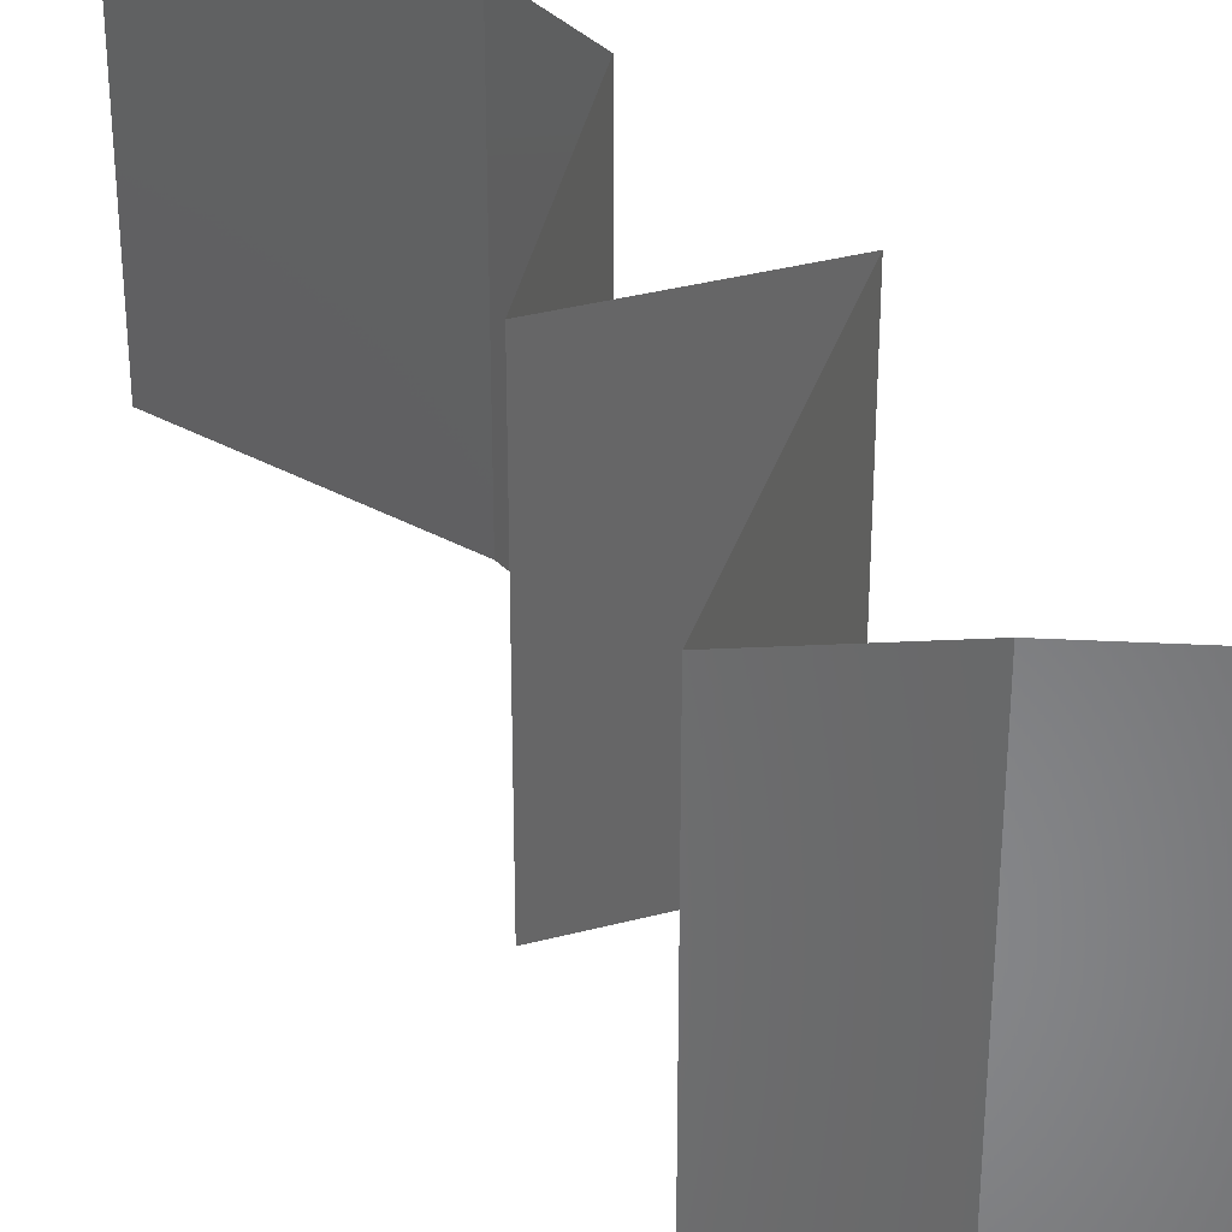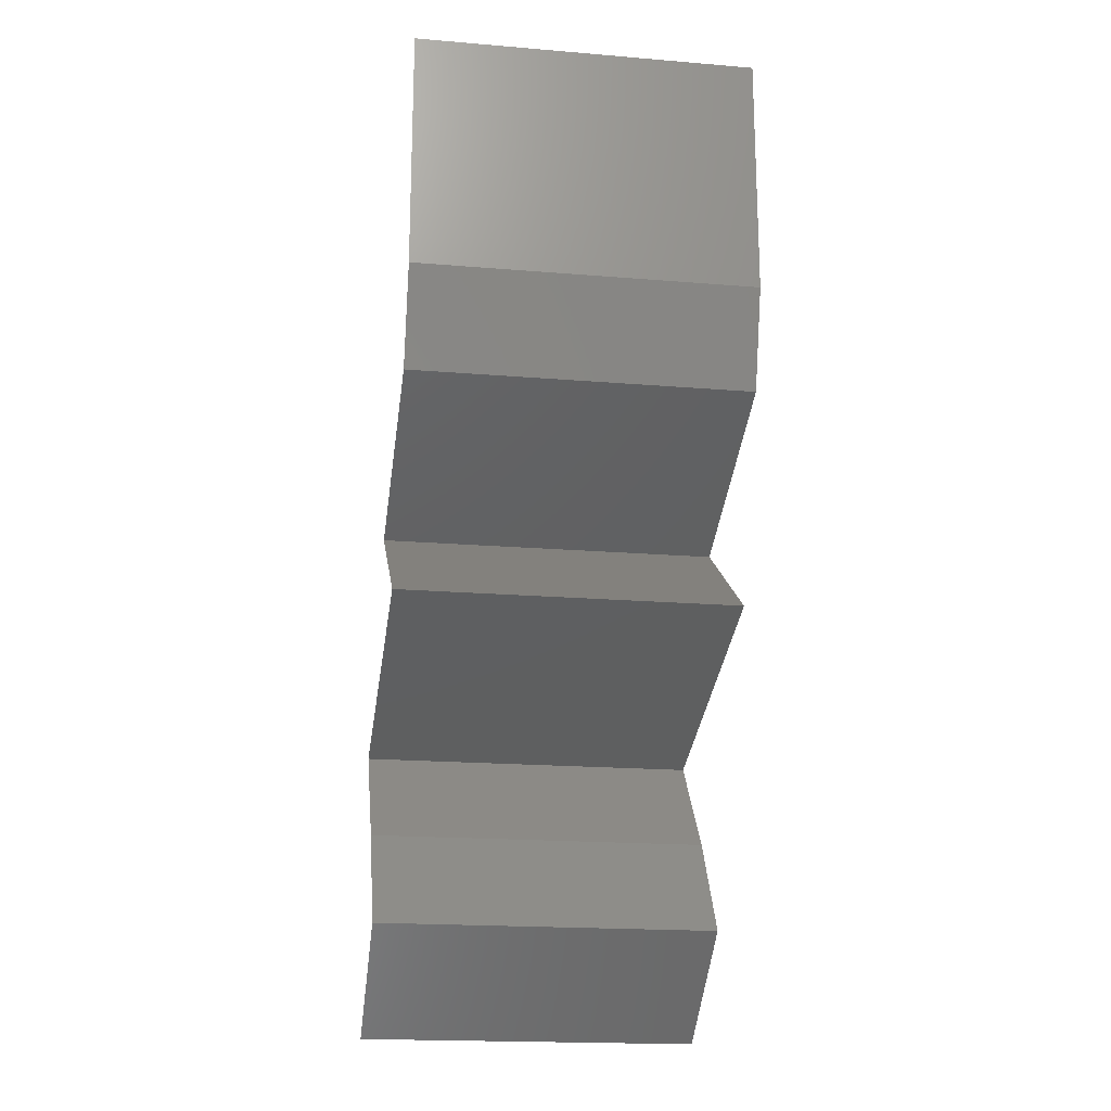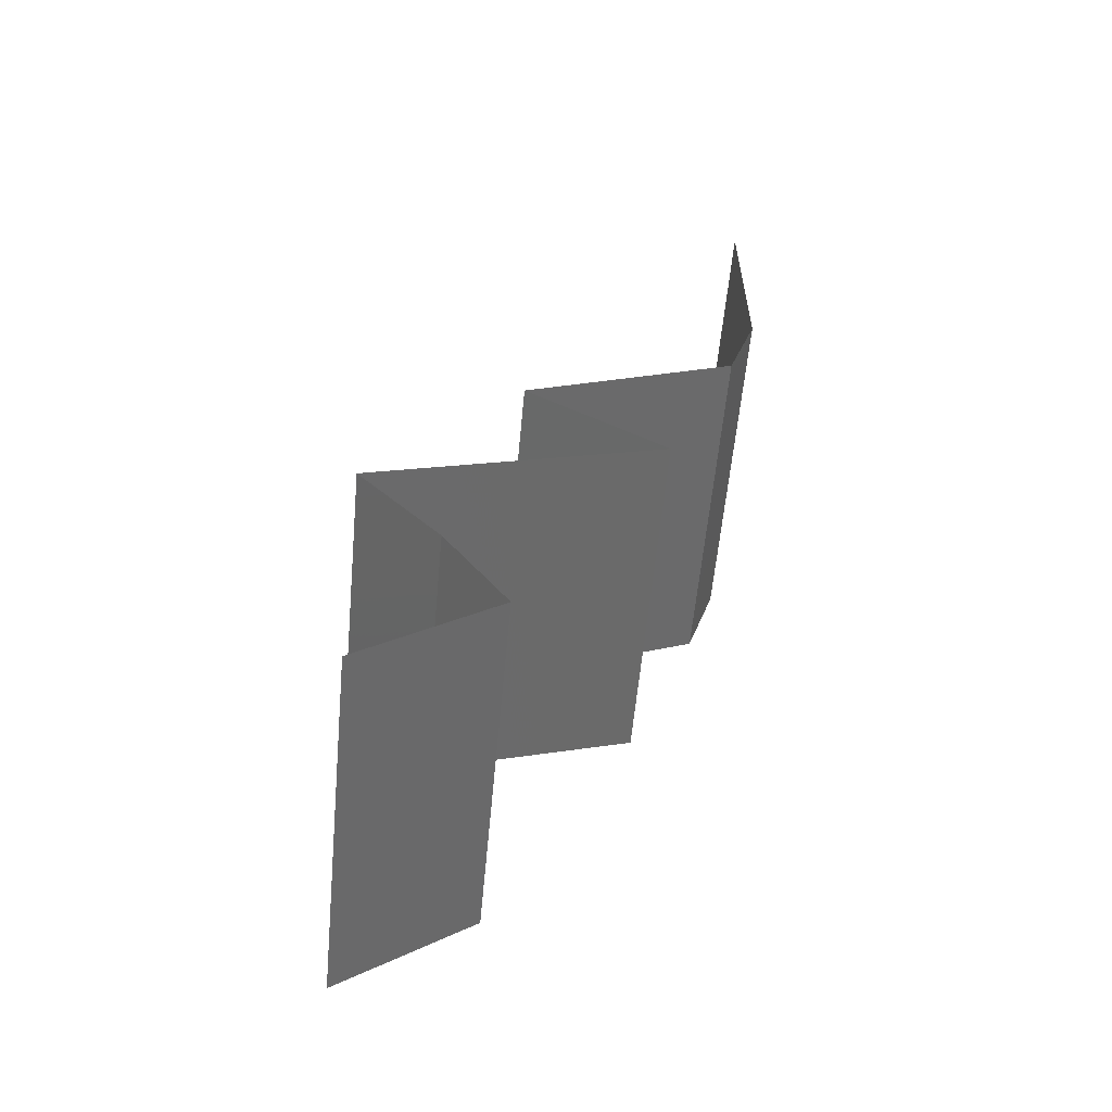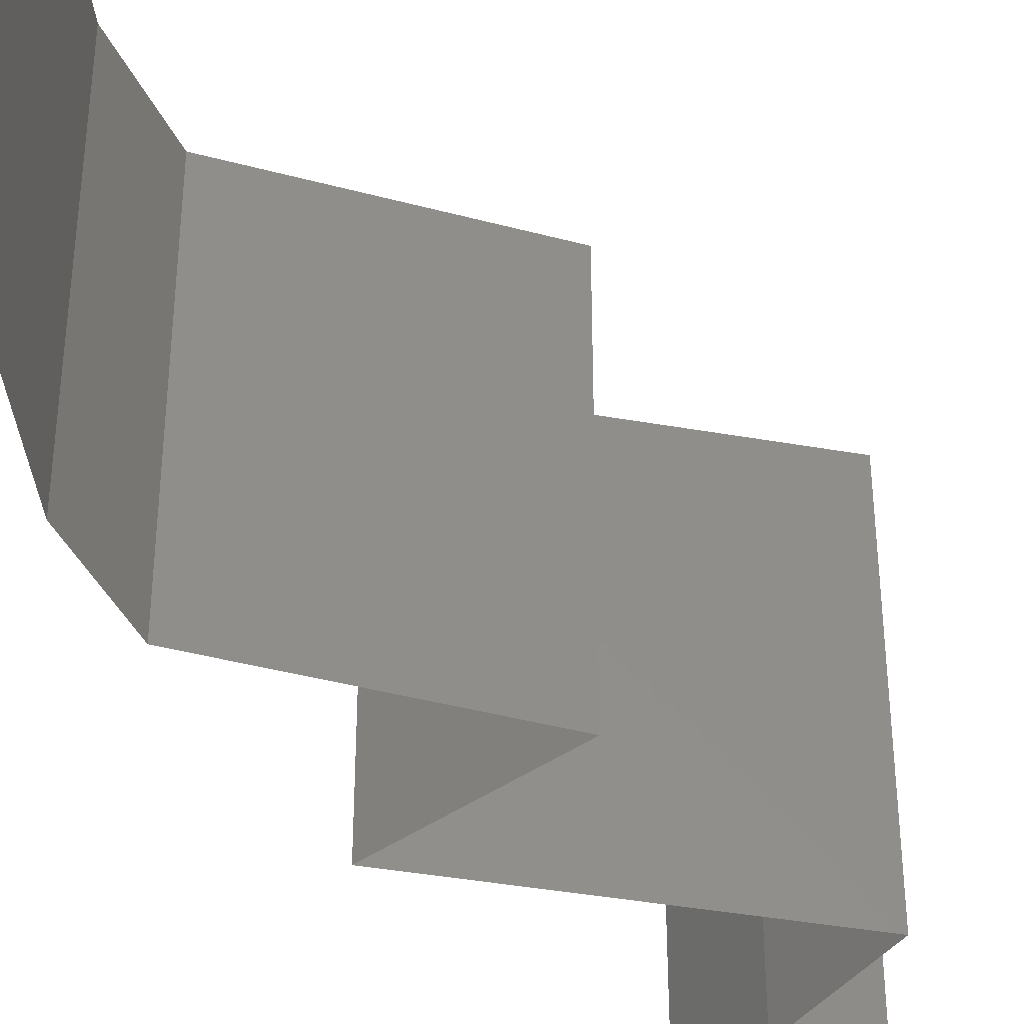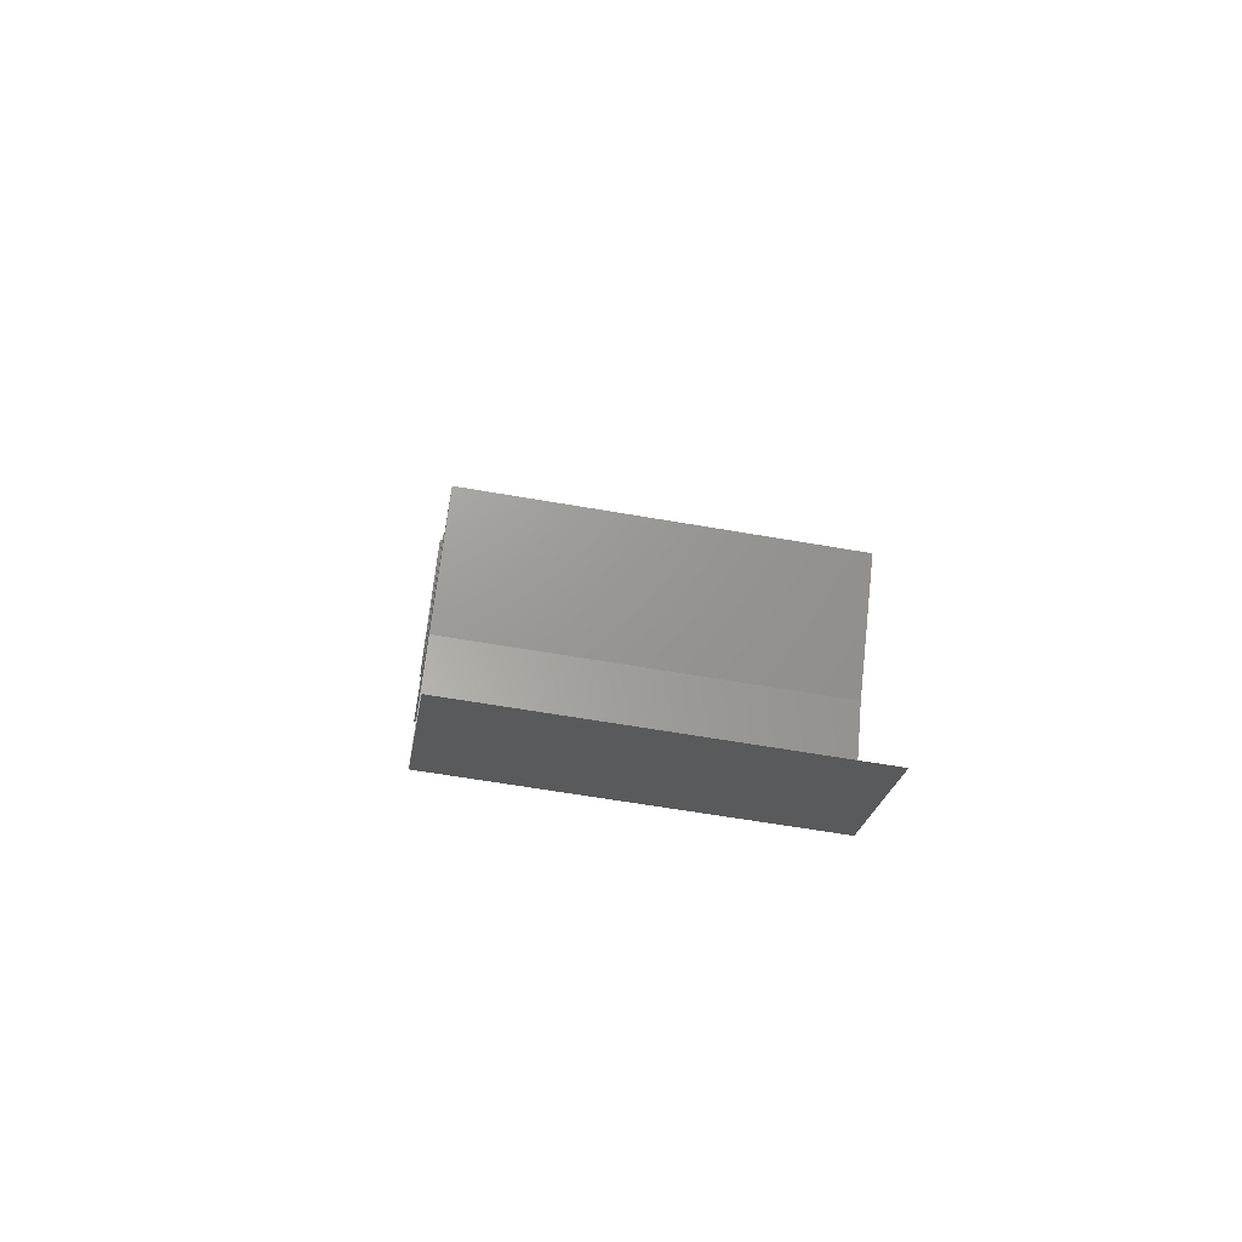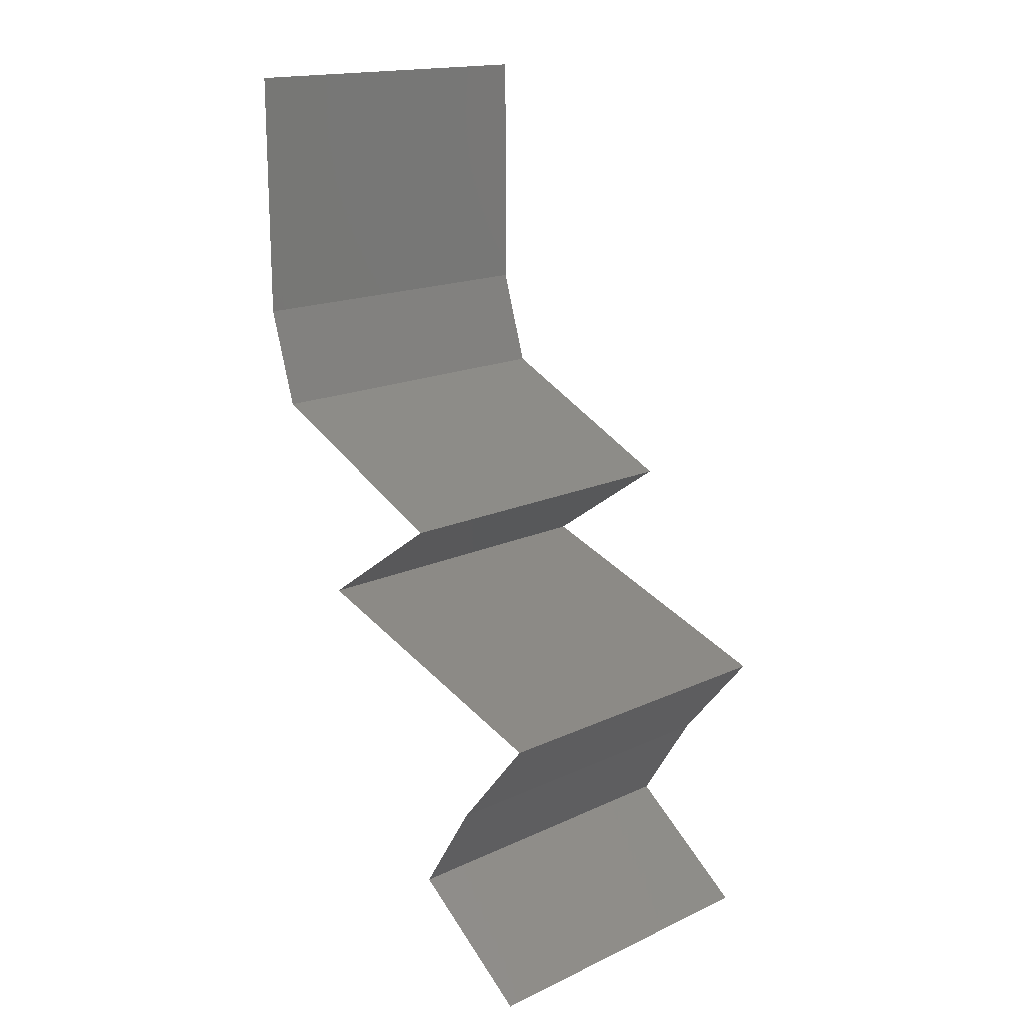
<metadata>
{"format":"stl","ext":"stl","renderer":"f3d","projection":"perspective","resolution":1024,"background":"white","views":[{"elev":35.9,"azim":-54.1,"up":"+Z"},{"elev":-19.0,"azim":81.1,"up":"+Y"},{"elev":-59.2,"azim":-5.3,"up":"+Y"},{"elev":-40.4,"azim":-173.6,"up":"+Z"},{"elev":-60.2,"azim":-100.2,"up":"+Y"},{"elev":16.9,"azim":-133.0,"up":"+Y"}]}
</metadata>
<code>
# stl→obj: 55 verts, 82 faces
v 0.04 0.05281 0.02
v 0.04 0.05296 0.01246
v 0.04 0.06 0.02
v 0.04 0.04562 0.02
v 0.04 0.06 0.01
v 0.04 0.04562 0.01
v 0.04 0.04562 0
v 0.04 0.05065 0.005275
v 0.04 0.0556 0.005391
v 0.04 0.06 0
v 0.04 0.05281 0
v 0.03826 0.03992 0.02
v 0.03913 0.04277 0.015
v 0.03913 0.04277 0.005
v 0.03826 0.03992 0
v 0.03826 0.03992 0.01
v 0.03393 0.03792 0.015
v 0.02589 0.03422 0
v 0.03022 0.03621 0.005
v 0.02589 0.03422 0.01
v 0.03418 0.03804 0.005
v 0.02997 0.0361 0.015
v 0.02589 0.03422 0.02
v 0.03207 0.03707 0
v 0.03207 0.03707 0.02
v 0.03207 0.03707 0.01
v 0.02996 0.03136 0.015
v 0.03404 0.02851 0
v 0.02996 0.03136 0.005
v 0.03404 0.02851 0.01
v 0.03404 0.02851 0.02
v 0.02689 0.02608 0.007768
v 0.02565 0.02566 0
v 0.01725 0.02281 0.01
v 0.02303 0.02477 0.01352
v 0.01725 0.02281 0.02
v 0.01725 0.02281 0
v 0.0216 0.02429 0.005137
v 0.02565 0.02566 0.02
v 0.02873 0.02671 0.01426
v 0.02196 0.01711 0
v 0.01961 0.01996 0.005
v 0.02196 0.01711 0.01
v 0.01961 0.01996 0.015
v 0.02196 0.01711 0.02
v 0.02376 0.01426 0.015
v 0.02555 0.01141 0.01
v 0.02376 0.01426 0.005
v 0.02555 0.01141 0
v 0.02555 0.01141 0.02
v 0.0218 0.008554 0.015
v 0.01804 0.005703 0
v 0.0218 0.008554 0.005
v 0.01804 0.005703 0.01
v 0.01804 0.005703 0.02
f 1 2 3
f 4 2 1
f 3 2 5
f 6 2 4
f 7 8 6
f 5 9 10
f 11 8 7
f 10 9 11
f 8 9 2
f 11 9 8
f 2 9 5
f 8 2 6
f 12 13 4
f 7 14 15
f 16 14 6
f 6 13 16
f 6 14 7
f 4 13 6
f 15 14 16
f 16 13 12
f 12 17 16
f 18 19 20
f 16 21 15
f 20 22 23
f 24 19 18
f 25 17 12
f 23 22 25
f 15 21 24
f 24 21 19
f 25 22 17
f 22 26 17
f 21 26 19
f 20 26 22
f 19 26 20
f 17 26 16
f 16 26 21
f 23 27 20
f 28 29 30
f 20 29 18
f 30 27 31
f 30 29 20
f 20 27 30
f 18 29 28
f 31 27 23
f 28 32 33
f 30 32 28
f 34 35 36
f 37 38 34
f 36 35 39
f 31 40 30
f 33 38 37
f 39 40 31
f 35 38 32
f 34 38 35
f 40 35 32
f 40 32 30
f 32 38 33
f 39 35 40
f 41 42 43
f 36 44 34
f 43 44 45
f 34 42 37
f 34 44 43
f 37 42 41
f 45 44 36
f 43 42 34
f 43 46 47
f 41 48 49
f 47 48 43
f 50 46 45
f 43 48 41
f 45 46 43
f 49 48 47
f 47 46 50
f 50 51 47
f 52 53 54
f 47 53 49
f 54 51 55
f 54 53 47
f 47 51 54
f 49 53 52
f 55 51 50

</code>
